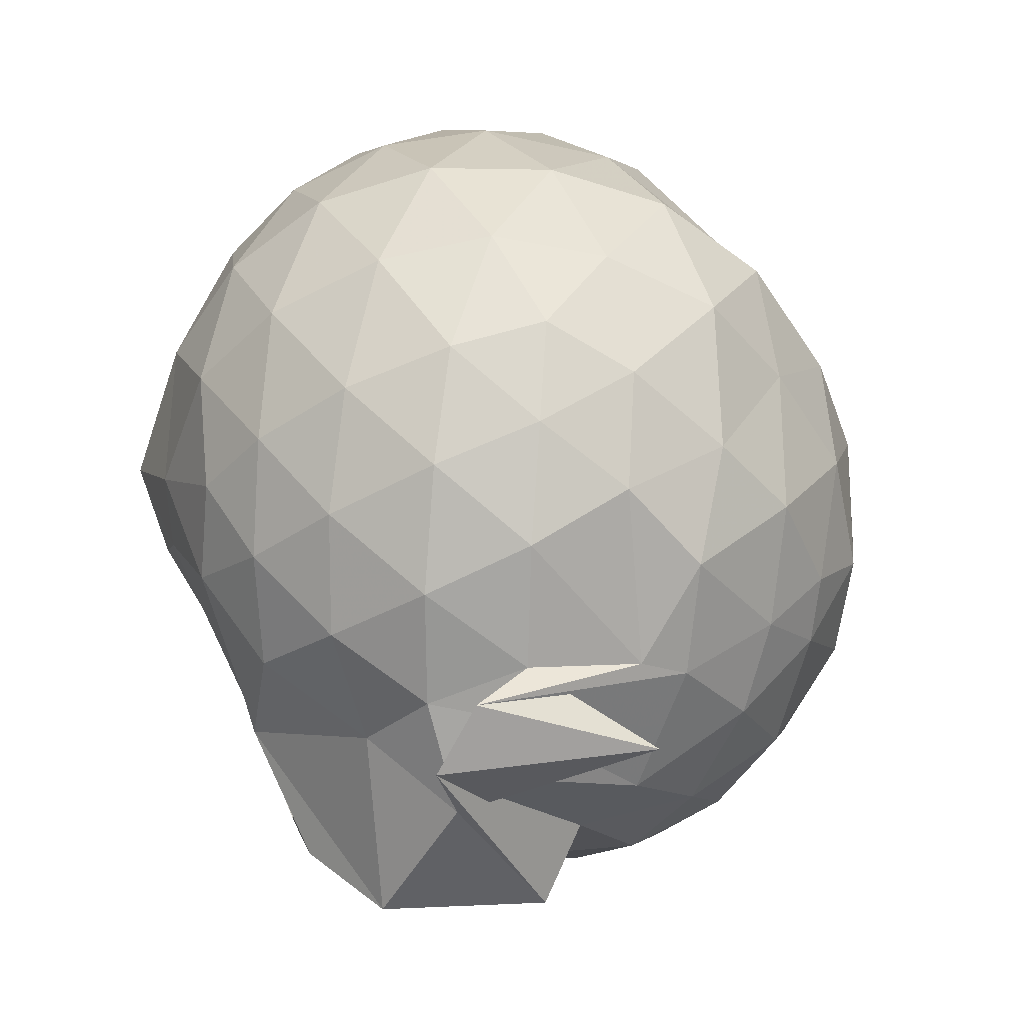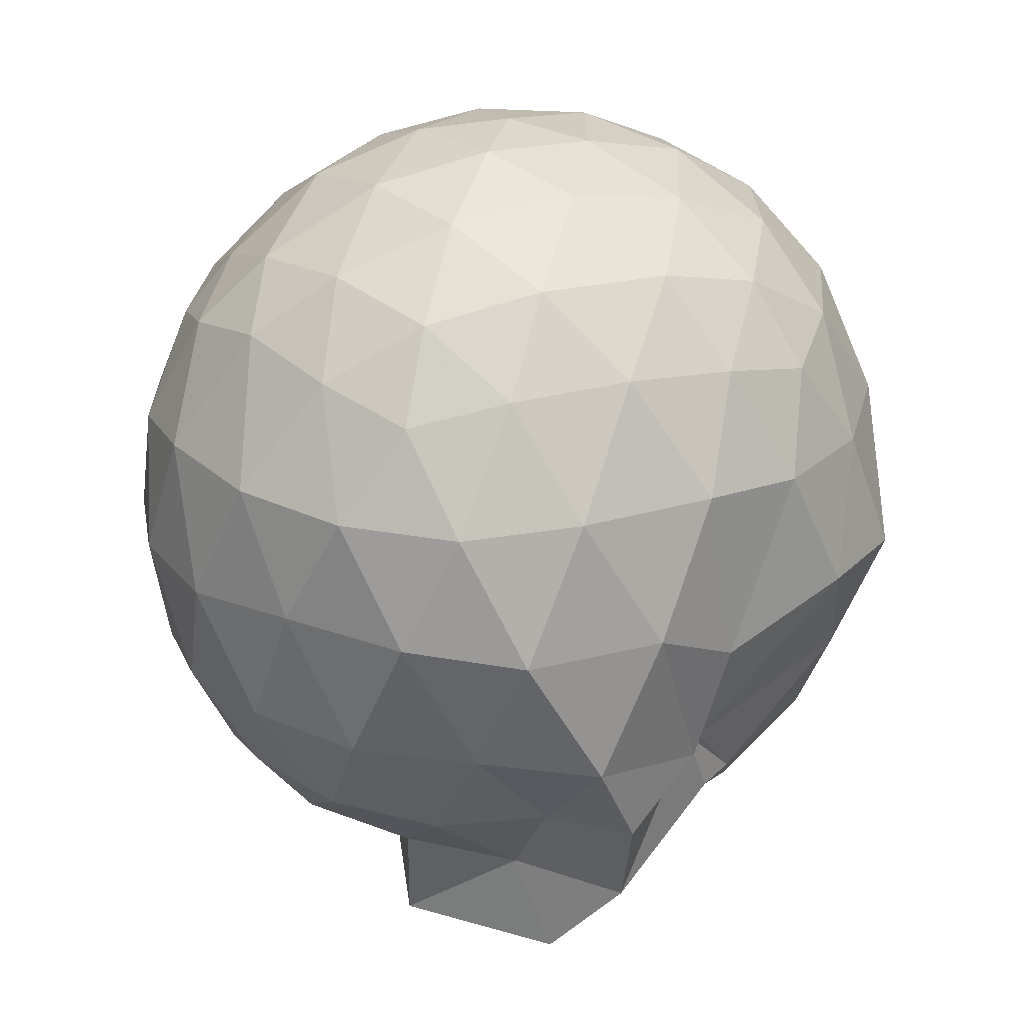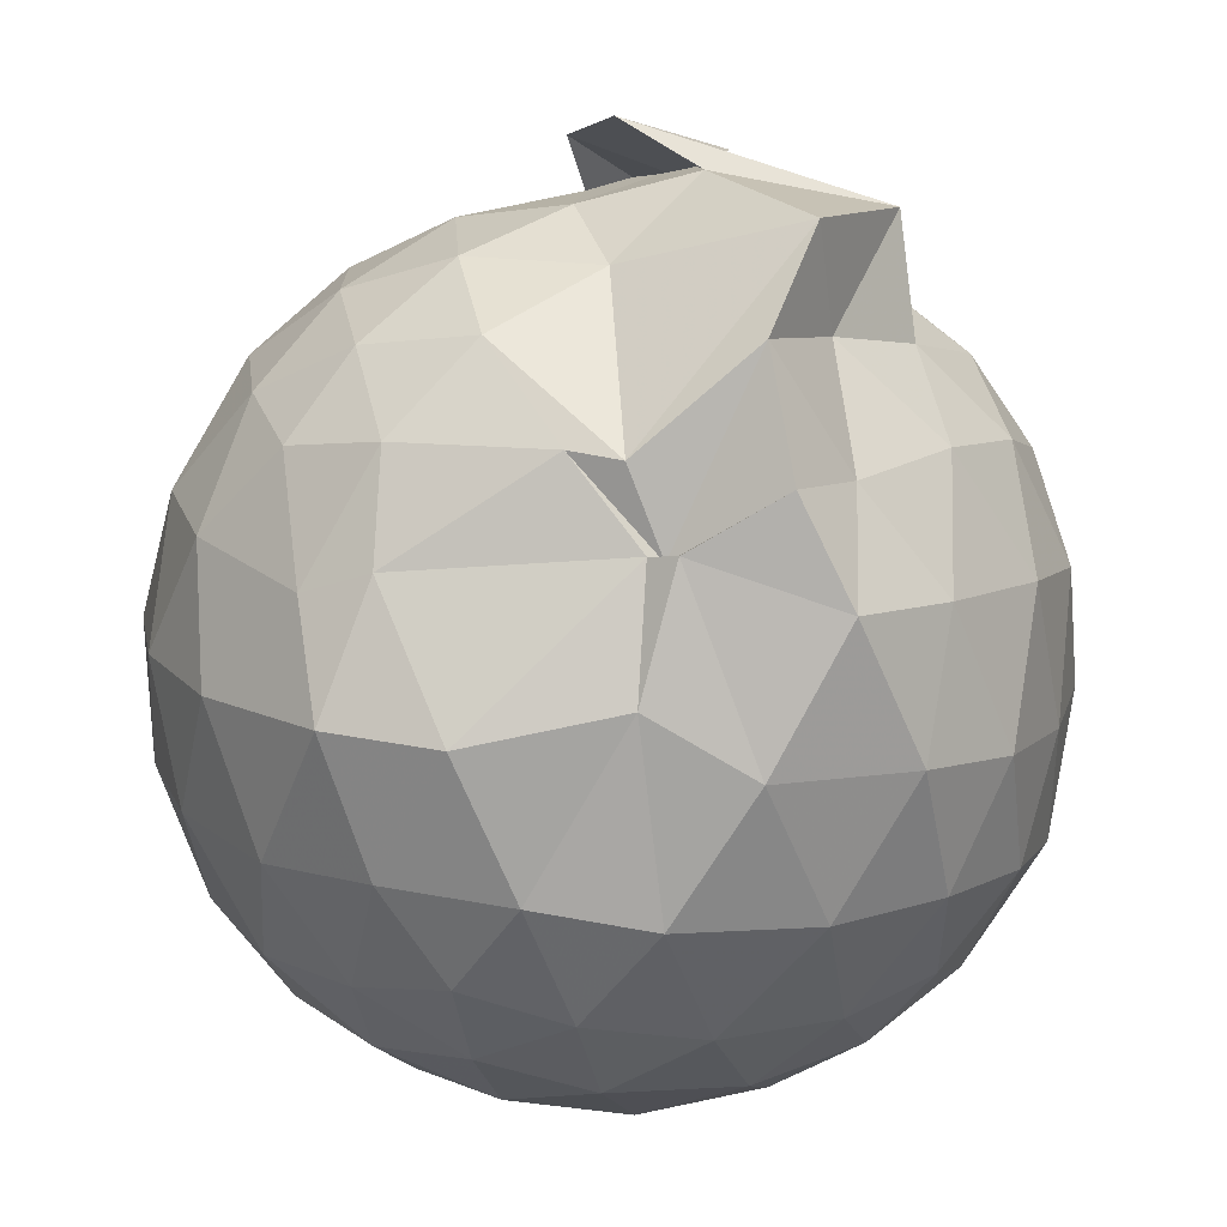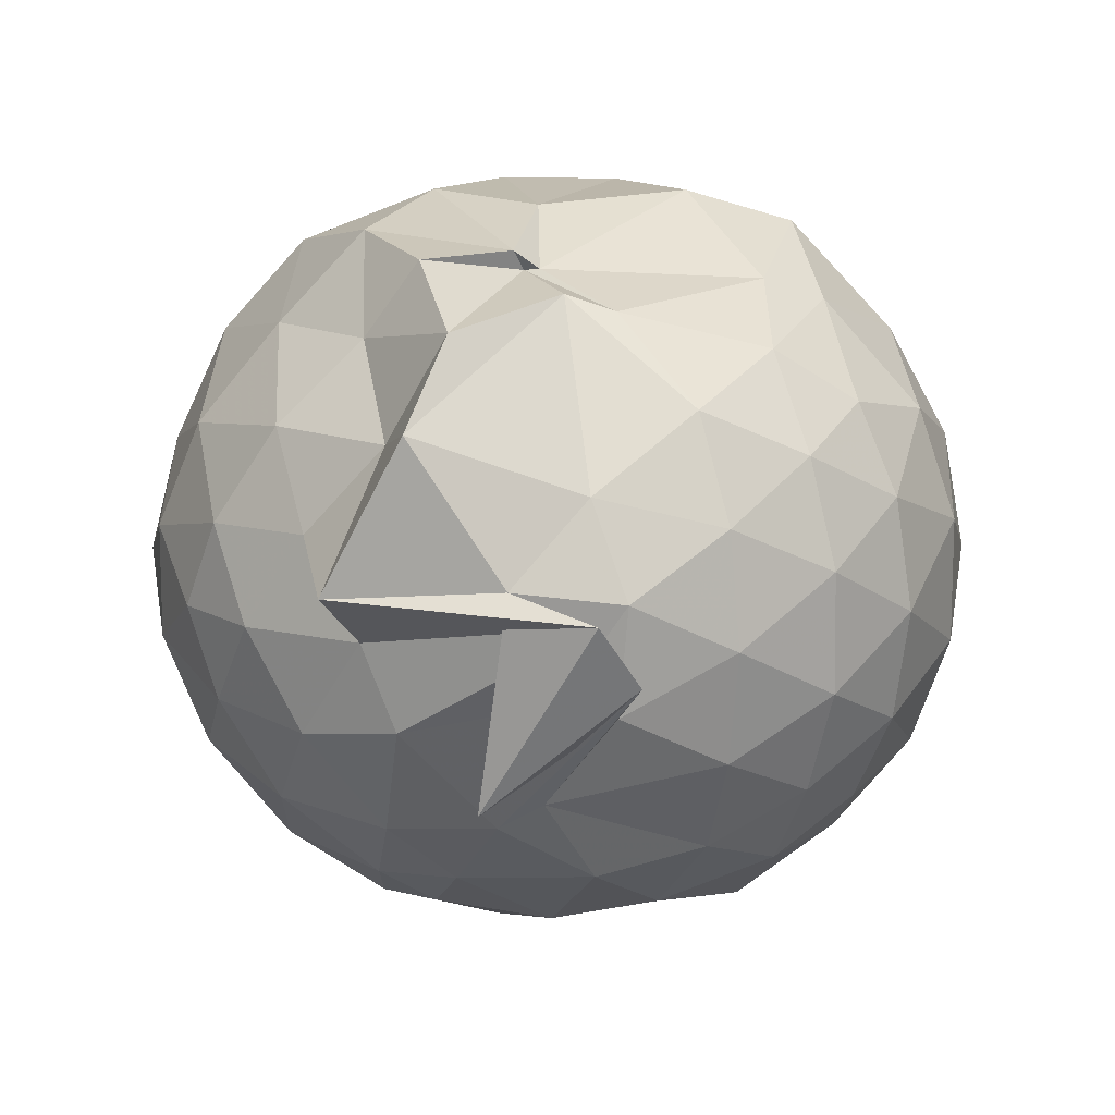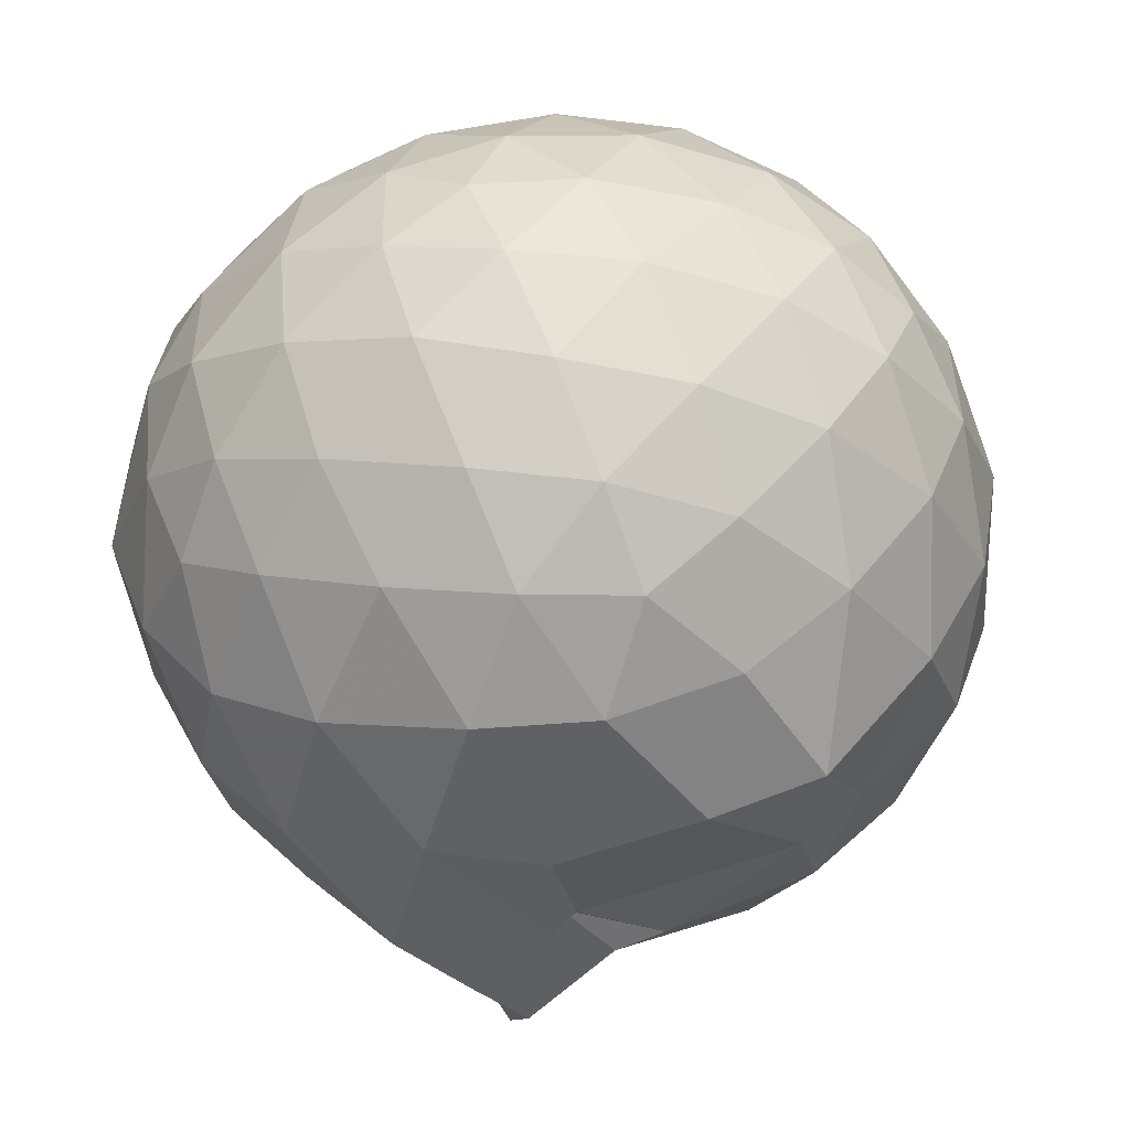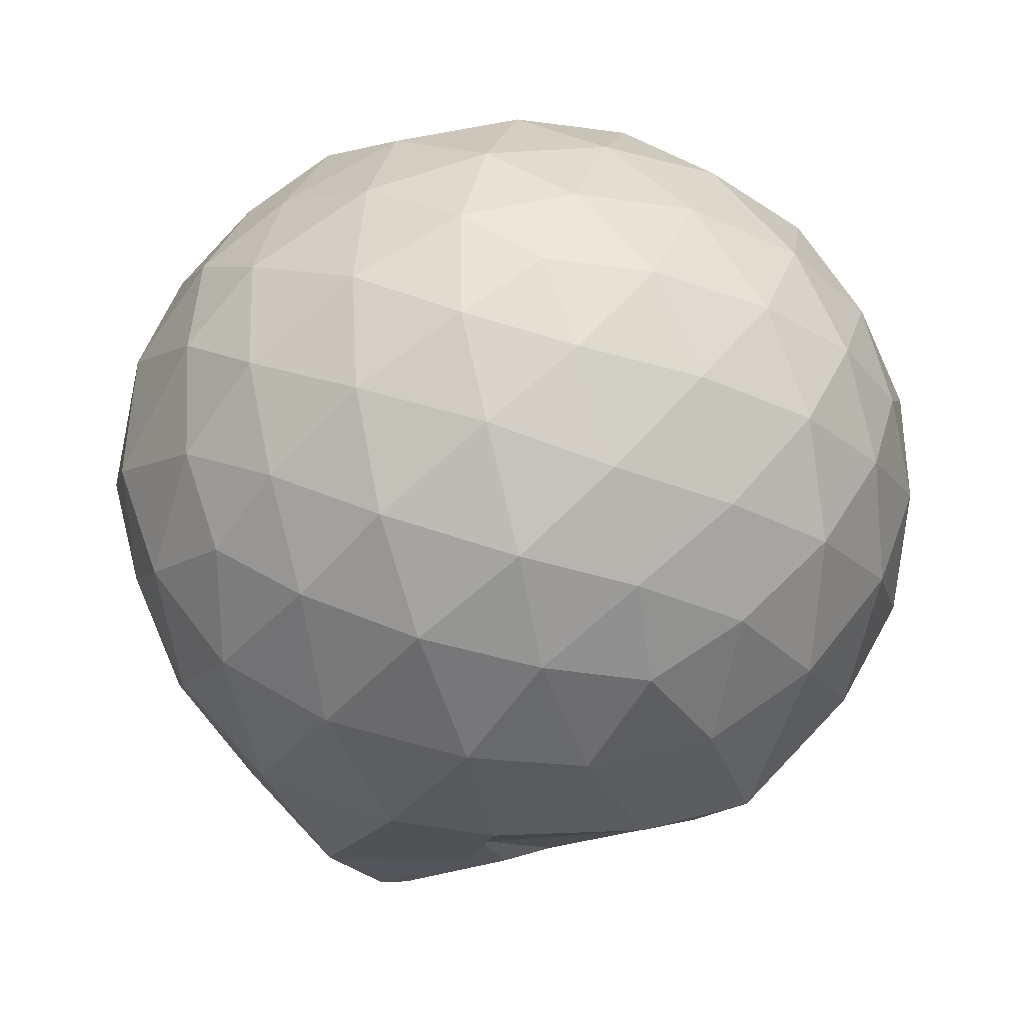
<metadata>
{"format":"obj","ext":"obj","renderer":"f3d","projection":"perspective","resolution":1024,"background":"white","views":[{"elev":-55.3,"azim":118.4,"up":"+Z"},{"elev":24.2,"azim":-39.8,"up":"+Z"},{"elev":-74.2,"azim":175.4,"up":"+Y"},{"elev":-74.2,"azim":0.3,"up":"+Z"},{"elev":-48.1,"azim":10.7,"up":"+Y"},{"elev":-31.1,"azim":-4.0,"up":"+Y"}]}
</metadata>
<code>
v 0.03886 -0.3695 2.916
v -0.2179 0.08054 -0.2199
v 1.387 -0.3805 2.151
v 1.279 -0.04664 2.241
v 1.058 0.3061 2.268
v 0.7492 0.5914 2.207
v 0.4514 0.7751 1.8
v 0.09647 0.7751 2.218
v -0.3145 0.6815 2.267
v -0.7192 0.567 2.252
v -1.006 0.34 2.182
v -1.156 0.01546 2.26
v -1.186 -0.3795 2.325
v -1.166 -0.7902 2.252
v -1.046 -1.113 2.15
v -0.7462 -1.328 2.237
v -0.3405 -1.5 2.268
v 0.08125 -1.576 2.226
v 0.4623 -1.568 2.142
v 0.773 -1.374 2.235
v 1.072 -1.07 2.277
v 1.285 -0.7105 2.242
v 1.491 -0.1797 1.853
v 1.341 0.1978 1.888
v 1.022 0.5758 1.857
v 0.3256 0.8097 1.935
v 0.3153 0.9038 1.691
v -0.1105 0.8889 1.852
v -0.6118 0.8012 1.876
v -0.9947 0.572 1.836
v -1.265 0.2416 1.838
v -1.402 -0.1579 1.879
v -1.426 -0.6261 1.856
v -1.282 -1.023 1.816
v -1.016 -1.371 1.798
v -0.6436 -1.604 1.833
v -0.1496 -1.736 1.843
v 0.2741 -1.734 1.801
v 0.7144 -1.616 1.806
v 1.07 -1.36 1.86
v 1.362 -0.9715 1.857
v 1.501 -0.5913 1.833
v 1.508 0.05537 1.406
v 1.282 0.4559 1.406
v 0.9436 0.7667 1.412
v 0.5125 0.9545 1.408
v -0.0005151 0.9947 1.405
v -0.3918 0.939 1.396
v -0.8437 0.7585 1.382
v -1.187 0.4481 1.39
v -1.412 0.05475 1.397
v -1.493 -0.3989 1.387
v -1.383 -0.822 1.407
v -1.182 -1.245 1.372
v -0.878 -1.58 1.332
v -0.3974 -1.761 1.354
v -0.01548 -1.728 1.175
v 0.521 -1.757 1.327
v 0.9092 -1.642 1.333
v 1.288 -1.23 1.386
v 1.506 -0.8273 1.391
v 1.586 -0.3885 1.4
v 1.352 0.2381 0.959
v 1.076 0.5704 0.9581
v 0.7134 0.8312 0.9235
v 0.286 0.9063 0.9831
v -0.1791 0.9363 0.9802
v -0.6088 0.8091 0.9183
v -0.9548 0.5696 0.9015
v -1.243 0.2057 0.9002
v -1.402 -0.1877 0.9365
v -1.395 -0.6077 0.9316
v -1.23 -0.9984 0.8855
v -0.9302 -1.361 0.8739
v -0.6193 -1.693 0.8504
v -0.09849 -1.636 0.7293
v -0.00876 -1.567 0.7563
v 0.7769 -1.508 0.8837
v 1 -1.416 0.988
v 1.348 -1.024 0.944
v 1.481 -0.6223 0.9067
v 1.483 -0.163 0.9119
v 1.11 0.3323 0.6313
v 0.8193 0.5343 0.5422
v 0.4015 0.6861 0.5039
v 0.01904 0.7688 0.5428
v -0.4035 0.7272 0.6205
v -0.6024 0.5848 0.5484
v -0.9385 0.2726 0.4823
v -1.151 -0.08136 0.5185
v -1.259 -0.4035 0.598
v -1.14 -0.7298 0.5057
v -0.9103 -1.08 0.4713
v -0.608 -1.371 0.5296
v -0.4126 -1.643 0.5066
v -0.06393 -1.56 0.7732
v 0.2522 -1.466 0.4844
v 0.7863 -1.327 0.5342
v 1.091 -1.123 0.617
v 1.223 -0.803 0.5298
v 1.279 -0.399 0.4965
v 1.231 0.006964 0.5364
v 1.165 -0.3774 2.453
v 0.9812 -0.02228 2.545
v 0.6979 0.3335 2.538
v 0.3838 0.5856 2.441
v -0.02087 0.5514 2.532
v -0.4677 0.4212 2.535
v -0.8689 0.2078 2.419
v -0.9627 -0.1655 2.521
v -0.9506 -0.5969 2.552
v -0.8618 -0.9906 2.455
v -0.4864 -1.186 2.55
v -0.019 -1.329 2.547
v 0.3889 -1.37 2.448
v 0.7073 -1.096 2.549
v 0.9911 -0.7358 2.551
v 0.8397 -0.3765 2.694
v 0.5793 -0.01852 2.77
v 0.2847 0.306 2.695
v -0.1491 0.1943 2.766
v -0.5676 0.0429 2.719
v -0.6063 -0.3786 2.779
v -0.5807 -0.7976 2.723
v -0.1442 -0.9549 2.785
v 0.2887 -1.069 2.713
v 0.5849 -0.7349 2.776
v 0.4204 -0.3754 2.874
v 0.1527 -0.05174 2.87
v -0.2416 -0.1731 2.881
v -0.237 -0.5833 2.883
v 0.1578 -0.6984 2.877
v 0.9139 0.1992 0.3314
v 0.5625 0.3705 0.2382
v 0.1723 0.4627 0.1892
v -0.3135 0.5316 0.3523
v -0.5492 0.2953 0.2252
v -0.8295 -0.06033 0.2132
v -1.022 -0.4146 0.3044
v -0.8045 -0.761 0.2239
v -0.5188 -1.084 0.1634
v -0.3039 -1.469 0.1137
v 0.07484 -1.527 0.4885
v 0.5188 -1.184 0.2217
v 0.9005 -1.002 0.318
v 0.9852 -0.6226 0.2224
v 0.9913 -0.1867 0.2264
v 0.6208 0.005671 0.06069
v -0.0007169 0.1267 0.007066
v -0.1613 0.2348 0.06568
v -0.4901 -0.1402 -0.02226
v -0.6091 -0.4404 0.03315
v -0.7234 -0.655 -0.1784
v -0.4384 -1.204 -0.204
v 0.1582 -0.9383 0.02664
v 0.6178 -0.82 0.05455
v 0.6496 -0.4101 0.0002787
v 0.2461 -0.211 -0.08741
v 0.319 -0.3788 -0.2822
v 0.1771 -0.6181 -0.3822
v -0.1115 -0.696 -0.2496
v 0.2801 -0.6053 -0.09953
f 3 23 4
f 4 23 24
f 4 24 5
f 5 24 25
f 5 25 6
f 6 25 26
f 6 26 7
f 7 26 27
f 7 27 8
f 8 27 28
f 8 28 9
f 9 28 29
f 9 29 10
f 10 29 30
f 10 30 11
f 11 30 31
f 11 31 12
f 12 31 32
f 12 32 13
f 13 32 33
f 13 33 14
f 14 33 34
f 14 34 15
f 15 34 35
f 15 35 16
f 16 35 36
f 16 36 17
f 17 36 37
f 17 37 18
f 18 37 38
f 18 38 19
f 19 38 39
f 19 39 20
f 20 39 40
f 20 40 21
f 21 40 41
f 21 41 22
f 22 41 42
f 22 42 3
f 3 42 23
f 23 43 24
f 24 43 44
f 24 44 25
f 25 44 45
f 25 45 26
f 26 45 46
f 26 46 27
f 27 46 47
f 27 47 28
f 28 47 48
f 28 48 29
f 29 48 49
f 29 49 30
f 30 49 50
f 30 50 31
f 31 50 51
f 31 51 32
f 32 51 52
f 32 52 33
f 33 52 53
f 33 53 34
f 34 53 54
f 34 54 35
f 35 54 55
f 35 55 36
f 36 55 56
f 36 56 37
f 37 56 57
f 37 57 38
f 38 57 58
f 38 58 39
f 39 58 59
f 39 59 40
f 40 59 60
f 40 60 41
f 41 60 61
f 41 61 42
f 42 61 62
f 42 62 23
f 23 62 43
f 43 63 44
f 44 63 64
f 44 64 45
f 45 64 65
f 45 65 46
f 46 65 66
f 46 66 47
f 47 66 67
f 47 67 48
f 48 67 68
f 48 68 49
f 49 68 69
f 49 69 50
f 50 69 70
f 50 70 51
f 51 70 71
f 51 71 52
f 52 71 72
f 52 72 53
f 53 72 73
f 53 73 54
f 54 73 74
f 54 74 55
f 55 74 75
f 55 75 56
f 56 75 76
f 56 76 57
f 57 76 77
f 57 77 58
f 58 77 78
f 58 78 59
f 59 78 79
f 59 79 60
f 60 79 80
f 60 80 61
f 61 80 81
f 61 81 62
f 62 81 82
f 62 82 43
f 43 82 63
f 63 83 64
f 64 83 84
f 64 84 65
f 65 84 85
f 65 85 66
f 66 85 86
f 66 86 67
f 67 86 87
f 67 87 68
f 68 87 88
f 68 88 69
f 69 88 89
f 69 89 70
f 70 89 90
f 70 90 71
f 71 90 91
f 71 91 72
f 72 91 92
f 72 92 73
f 73 92 93
f 73 93 74
f 74 93 94
f 74 94 75
f 75 94 95
f 75 95 76
f 76 95 96
f 76 96 77
f 77 96 97
f 77 97 78
f 78 97 98
f 78 98 79
f 79 98 99
f 79 99 80
f 80 99 100
f 80 100 81
f 81 100 101
f 81 101 82
f 82 101 102
f 82 102 63
f 63 102 83
f 103 104 118
f 104 119 118
f 104 105 119
f 105 120 119
f 105 106 120
f 106 107 120
f 107 121 120
f 107 108 121
f 108 122 121
f 108 109 122
f 109 110 122
f 110 123 122
f 110 111 123
f 111 124 123
f 111 112 124
f 112 113 124
f 113 125 124
f 113 114 125
f 114 126 125
f 114 115 126
f 115 116 126
f 116 127 126
f 116 117 127
f 117 118 127
f 117 103 118
f 118 119 128
f 119 129 128
f 119 120 129
f 120 121 129
f 121 130 129
f 121 122 130
f 122 123 130
f 123 131 130
f 123 124 131
f 124 125 131
f 125 132 131
f 125 126 132
f 126 127 132
f 127 128 132
f 127 118 128
f 133 148 134
f 134 148 149
f 134 149 135
f 135 149 150
f 135 150 136
f 136 150 137
f 137 150 151
f 137 151 138
f 138 151 152
f 138 152 139
f 139 152 140
f 140 152 153
f 140 153 141
f 141 153 154
f 141 154 142
f 142 154 143
f 143 154 155
f 143 155 144
f 144 155 156
f 144 156 145
f 145 156 146
f 146 156 157
f 146 157 147
f 147 157 148
f 147 148 133
f 148 158 149
f 149 158 159
f 149 159 150
f 150 159 151
f 151 159 160
f 151 160 152
f 152 160 153
f 153 160 161
f 153 161 154
f 154 161 155
f 155 161 162
f 155 162 156
f 156 162 157
f 157 162 158
f 157 158 148
f 3 4 103
f 103 4 104
f 4 5 104
f 104 5 105
f 5 6 105
f 105 6 106
f 6 7 106
f 7 8 106
f 106 8 107
f 8 9 107
f 107 9 108
f 9 10 108
f 108 10 109
f 10 11 109
f 11 12 109
f 109 12 110
f 12 13 110
f 110 13 111
f 13 14 111
f 111 14 112
f 14 15 112
f 15 16 112
f 112 16 113
f 16 17 113
f 113 17 114
f 17 18 114
f 114 18 115
f 18 19 115
f 19 20 115
f 115 20 116
f 20 21 116
f 116 21 117
f 21 22 117
f 117 22 103
f 22 3 103
f 83 133 84
f 84 133 134
f 84 134 85
f 85 134 135
f 85 135 86
f 86 135 136
f 86 136 87
f 87 136 88
f 88 136 137
f 88 137 89
f 89 137 138
f 89 138 90
f 90 138 139
f 90 139 91
f 91 139 92
f 92 139 140
f 92 140 93
f 93 140 141
f 93 141 94
f 94 141 142
f 94 142 95
f 95 142 96
f 96 142 143
f 96 143 97
f 97 143 144
f 97 144 98
f 98 144 145
f 98 145 99
f 99 145 100
f 100 145 146
f 100 146 101
f 101 146 147
f 101 147 102
f 102 147 133
f 102 133 83
f 128 129 1
f 129 130 1
f 130 131 1
f 131 132 1
f 132 128 1
f 159 158 2
f 160 159 2
f 161 160 2
f 162 161 2
f 158 162 2

</code>
